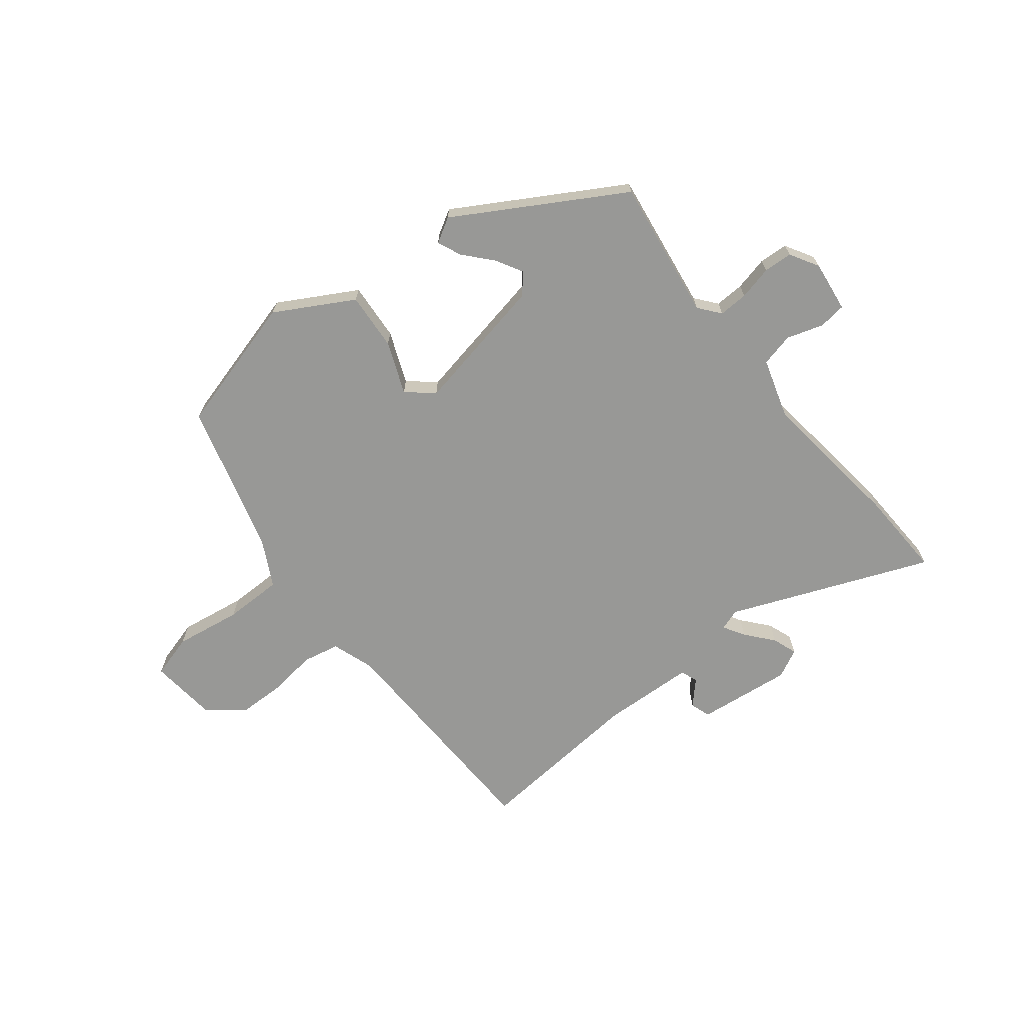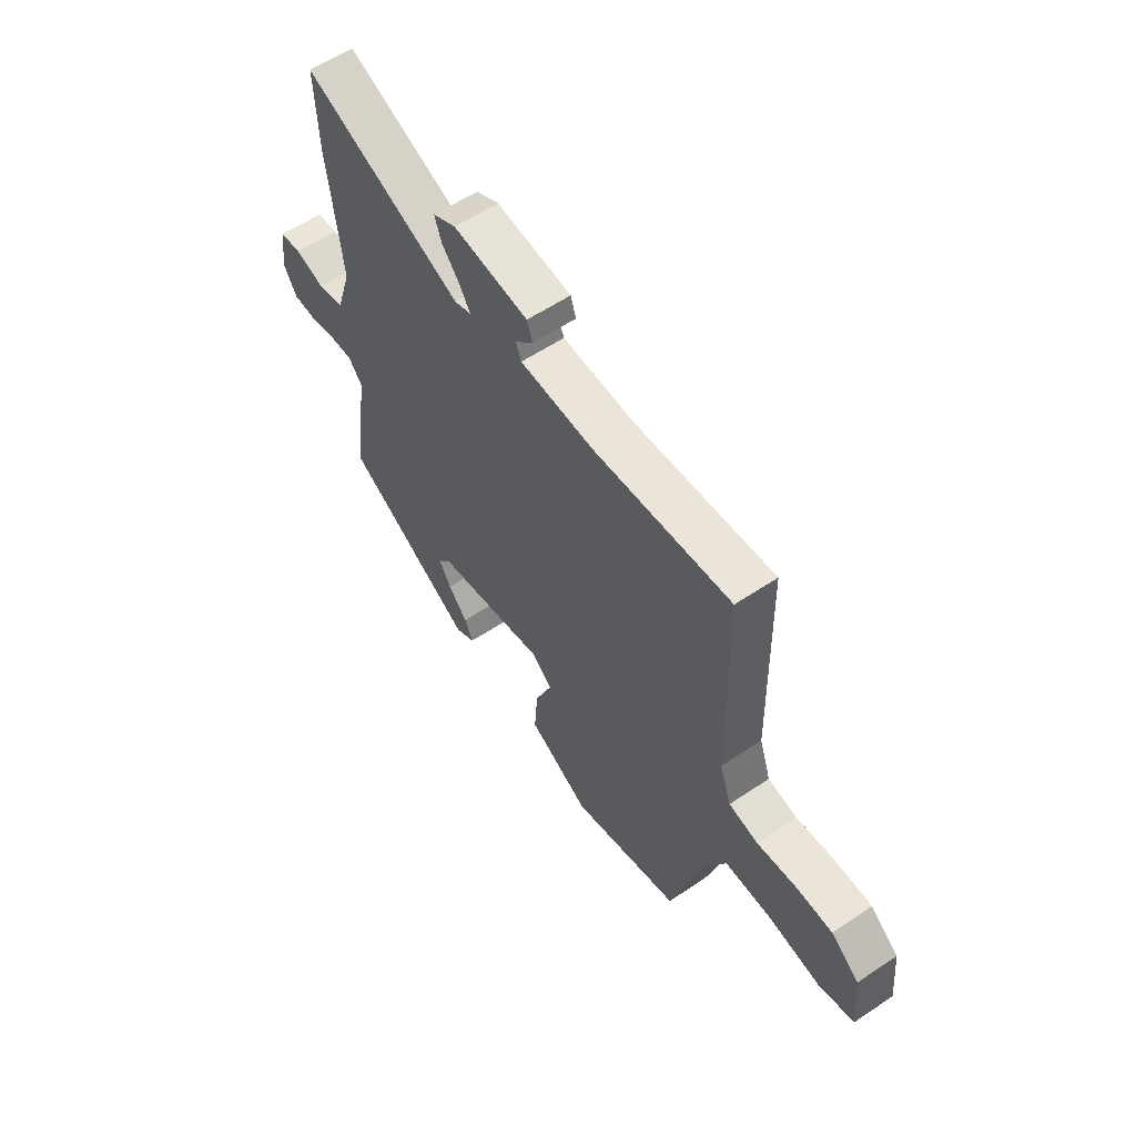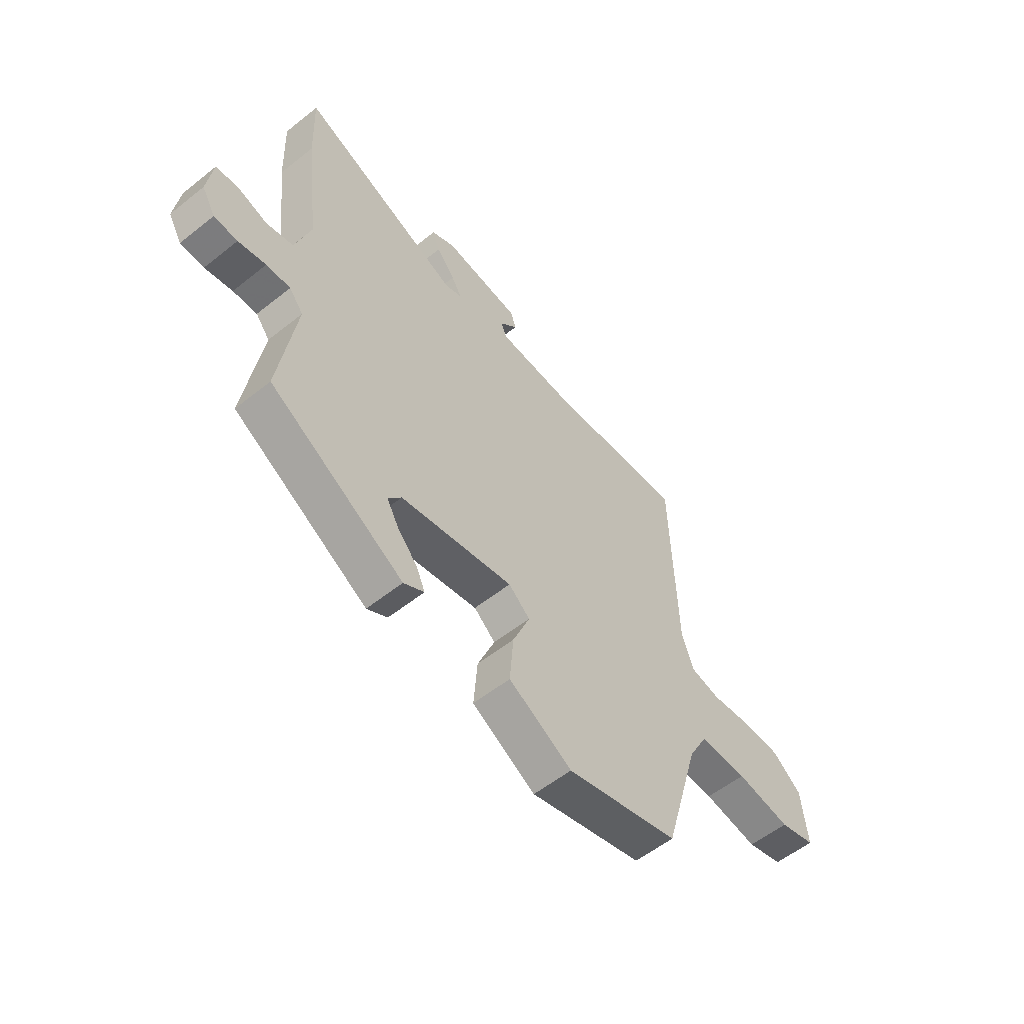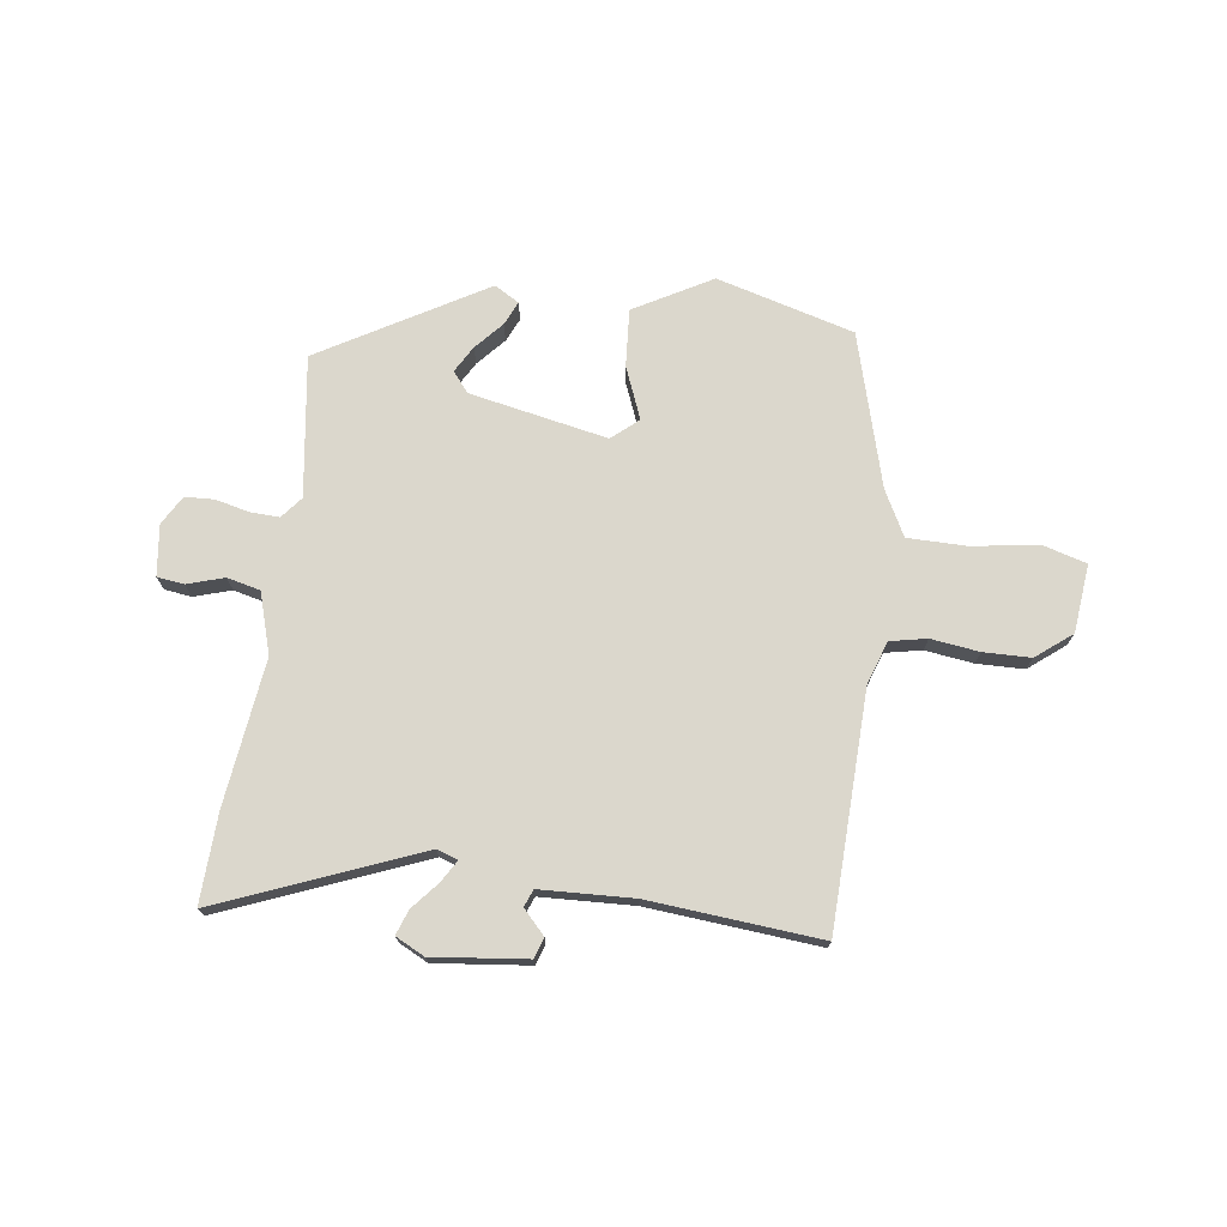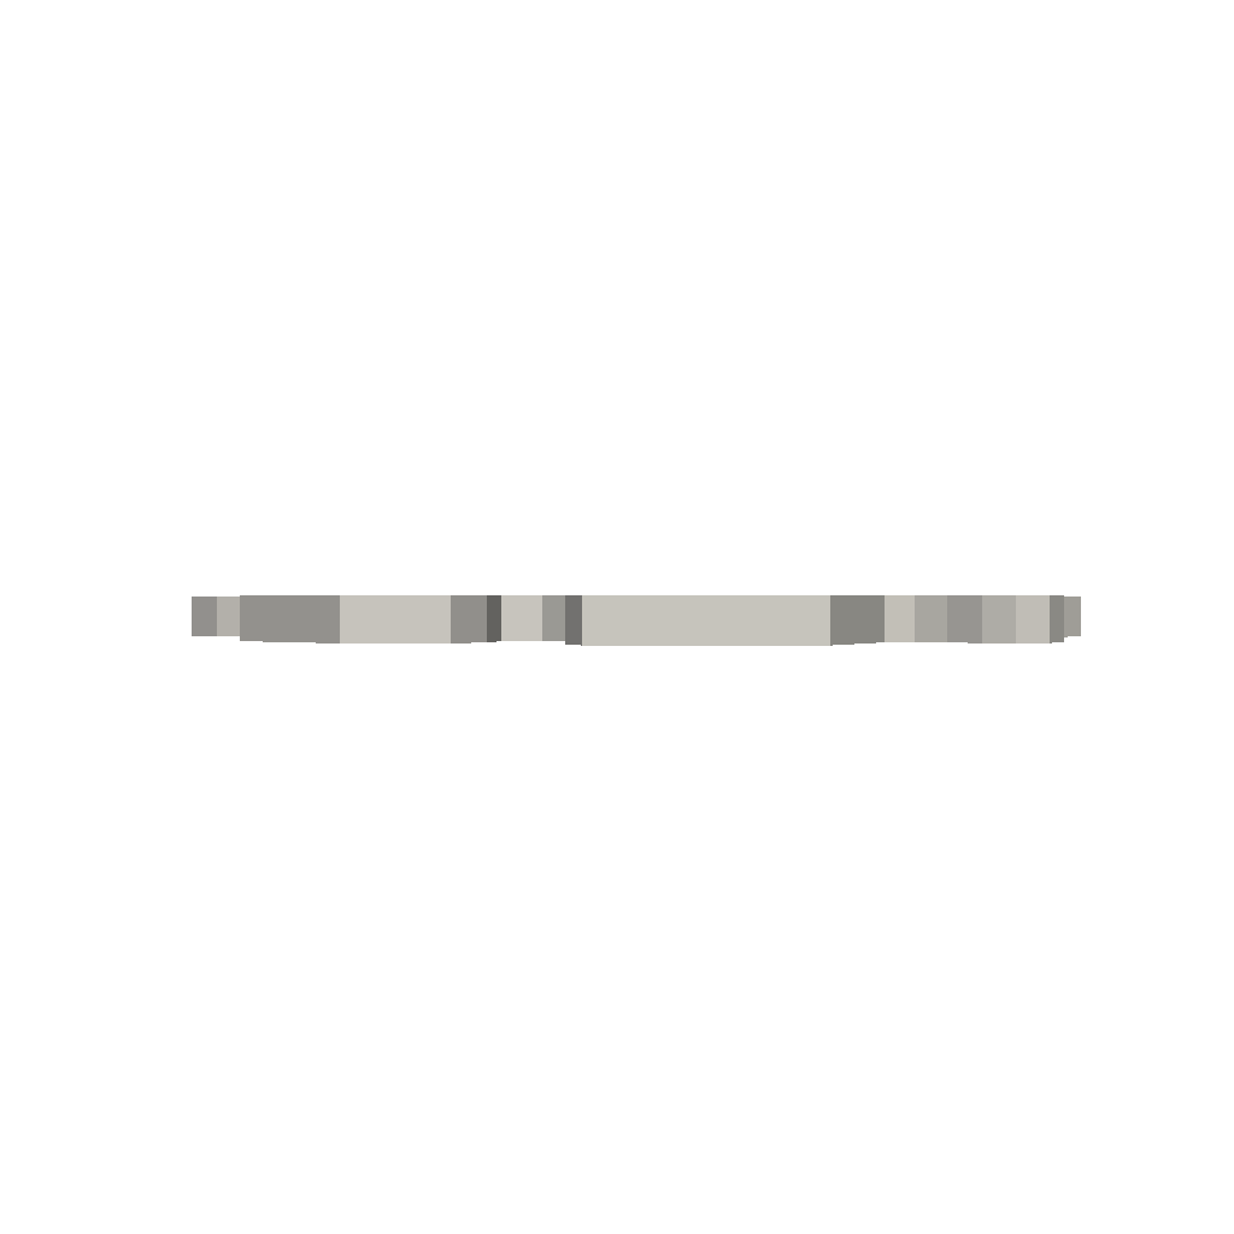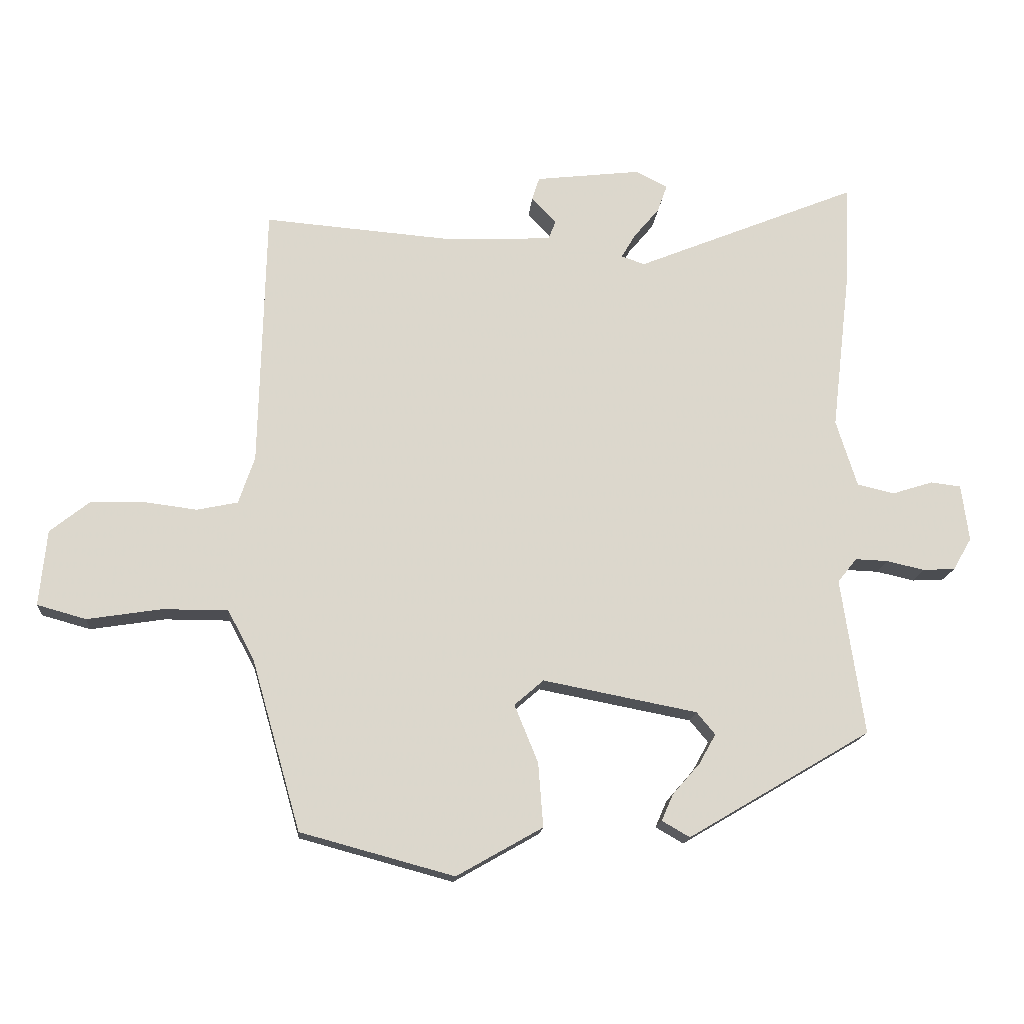
<metadata>
{"format":"obj","ext":"obj","renderer":"f3d","projection":"perspective","resolution":1024,"background":"white","views":[{"elev":-68.5,"azim":-141.4,"up":"+Y"},{"elev":58.2,"azim":55.2,"up":"+Z"},{"elev":-56.6,"azim":-50.2,"up":"+Z"},{"elev":73.2,"azim":8.0,"up":"+Y"},{"elev":0.4,"azim":-148.1,"up":"+Y"},{"elev":-16.3,"azim":175.2,"up":"+Z"}]}
</metadata>
<code>
v -0.5 0.07 -0.303
v -0.463 0.07 -0.05
v -0.494 0.07 -0.011
v -0.547 0.07 -0.013
v -0.608 0.07 -0.027
v -0.66 0.07 -0.024
v -0.69 0.07 0.028
v -0.678 0.07 0.12
v -0.629 0.07 0.126
v -0.563 0.07 0.105
v -0.503 0.07 0.119
v -0.469 0.07 0.228
v -0.5 0.07 0.49
v -0.506 0.07 0.652
v -0.147 0.07 0.505
v -0.109 0.07 0.518
v -0.132 0.07 0.557
v -0.173 0.07 0.606
v -0.189 0.07 0.651
v -0.137 0.07 0.677
v 0.033 0.07 0.657
v 0.045 0.07 0.62
v 0.005 0.07 0.578
v 0.017 0.07 0.547
v 0.185 0.07 0.539
v 0.494 0.07 0.564
v 0.504 0.07 0.139
v 0.53 0.07 0.062
v 0.596 0.07 0.048
v 0.683 0.07 0.059
v 0.768 0.07 0.057
v 0.832 0.07 0.006
v 0.844 0.07 -0.117
v 0.765 0.07 -0.139
v 0.645 0.07 -0.12
v 0.539 0.07 -0.12
v 0.496 0.07 -0.201
v 0.417 0.07 -0.476
v 0.169 0.07 -0.543
v 0.03 0.07 -0.464
v 0.038 0.07 -0.36
v 0.076 0.07 -0.267
v 0.029 0.07 -0.226
v -0.22 0.07 -0.274
v -0.25 0.07 -0.31
v -0.223 0.07 -0.358
v -0.179 0.07 -0.408
v -0.16 0.07 -0.451
v -0.205 0.07 -0.477
v -0.5 0 -0.303
v -0.463 0 -0.05
v -0.494 0 -0.011
v -0.547 0 -0.013
v -0.608 0 -0.027
v -0.66 0 -0.024
v -0.69 0 0.028
v -0.678 0 0.12
v -0.629 0 0.126
v -0.563 0 0.105
v -0.503 0 0.119
v -0.469 0 0.228
v -0.5 0 0.49
v -0.506 0 0.652
v -0.147 0 0.505
v -0.109 0 0.518
v -0.132 0 0.557
v -0.173 0 0.606
v -0.189 0 0.651
v -0.137 0 0.677
v 0.033 0 0.657
v 0.045 0 0.62
v 0.005 0 0.578
v 0.017 0 0.547
v 0.185 0 0.539
v 0.494 0 0.564
v 0.504 0 0.139
v 0.53 0 0.062
v 0.596 0 0.048
v 0.683 0 0.059
v 0.768 0 0.057
v 0.832 0 0.006
v 0.844 0 -0.117
v 0.765 0 -0.139
v 0.645 0 -0.12
v 0.539 0 -0.12
v 0.496 0 -0.201
v 0.417 0 -0.476
v 0.169 0 -0.543
v 0.03 0 -0.464
v 0.038 0 -0.36
v 0.076 0 -0.267
v 0.029 0 -0.226
v -0.22 0 -0.274
v -0.25 0 -0.31
v -0.223 0 -0.358
v -0.179 0 -0.408
v -0.16 0 -0.451
v -0.205 0 -0.477
f 48 49 1
f 47 48 1
f 46 47 1
f 45 46 1 2
f 44 45 2 3
f 43 44 3
f 40 41 42
f 39 40 42
f 38 39 42
f 37 38 42
f 36 37 42 43
f 33 34 35
f 32 33 35
f 31 32 35
f 30 31 35
f 29 30 35
f 28 29 35 36
f 36 43 3
f 28 36 3
f 27 28 3
f 21 22 23
f 20 21 23
f 19 20 23
f 18 19 23
f 17 18 23
f 16 17 23 24
f 15 16 24 25
f 12 13 14 15
f 26 27 3
f 25 26 3
f 15 25 3
f 12 15 3
f 11 12 3
f 8 9 10
f 7 8 10
f 6 7 10
f 5 6 10
f 4 5 10
f 3 4 10 11
f 50 98 97
f 50 97 96
f 50 96 95
f 51 50 95 94
f 52 51 94 93
f 52 93 92
f 91 90 89
f 91 89 88
f 91 88 87
f 91 87 86
f 92 91 86 85
f 84 83 82
f 84 82 81
f 84 81 80
f 84 80 79
f 84 79 78
f 85 84 78 77
f 52 92 85
f 52 85 77
f 52 77 76
f 72 71 70
f 72 70 69
f 72 69 68
f 72 68 67
f 72 67 66
f 73 72 66 65
f 74 73 65 64
f 64 63 62 61
f 52 76 75
f 52 75 74
f 52 74 64
f 52 64 61
f 52 61 60
f 59 58 57
f 59 57 56
f 59 56 55
f 59 55 54
f 59 54 53
f 60 59 53 52
f 1 50 51 2
f 2 51 52 3
f 3 52 53 4
f 4 53 54 5
f 5 54 55 6
f 6 55 56 7
f 7 56 57 8
f 8 57 58 9
f 9 58 59 10
f 10 59 60 11
f 11 60 61 12
f 12 61 62 13
f 13 62 63 14
f 14 63 64 15
f 15 64 65 16
f 16 65 66 17
f 17 66 67 18
f 18 67 68 19
f 19 68 69 20
f 20 69 70 21
f 21 70 71 22
f 22 71 72 23
f 23 72 73 24
f 24 73 74 25
f 25 74 75 26
f 26 75 76 27
f 27 76 77 28
f 28 77 78 29
f 29 78 79 30
f 30 79 80 31
f 31 80 81 32
f 32 81 82 33
f 33 82 83 34
f 34 83 84 35
f 35 84 85 36
f 36 85 86 37
f 37 86 87 38
f 38 87 88 39
f 39 88 89 40
f 40 89 90 41
f 41 90 91 42
f 42 91 92 43
f 43 92 93 44
f 44 93 94 45
f 45 94 95 46
f 46 95 96 47
f 47 96 97 48
f 48 97 98 49
f 49 98 50 1

</code>
